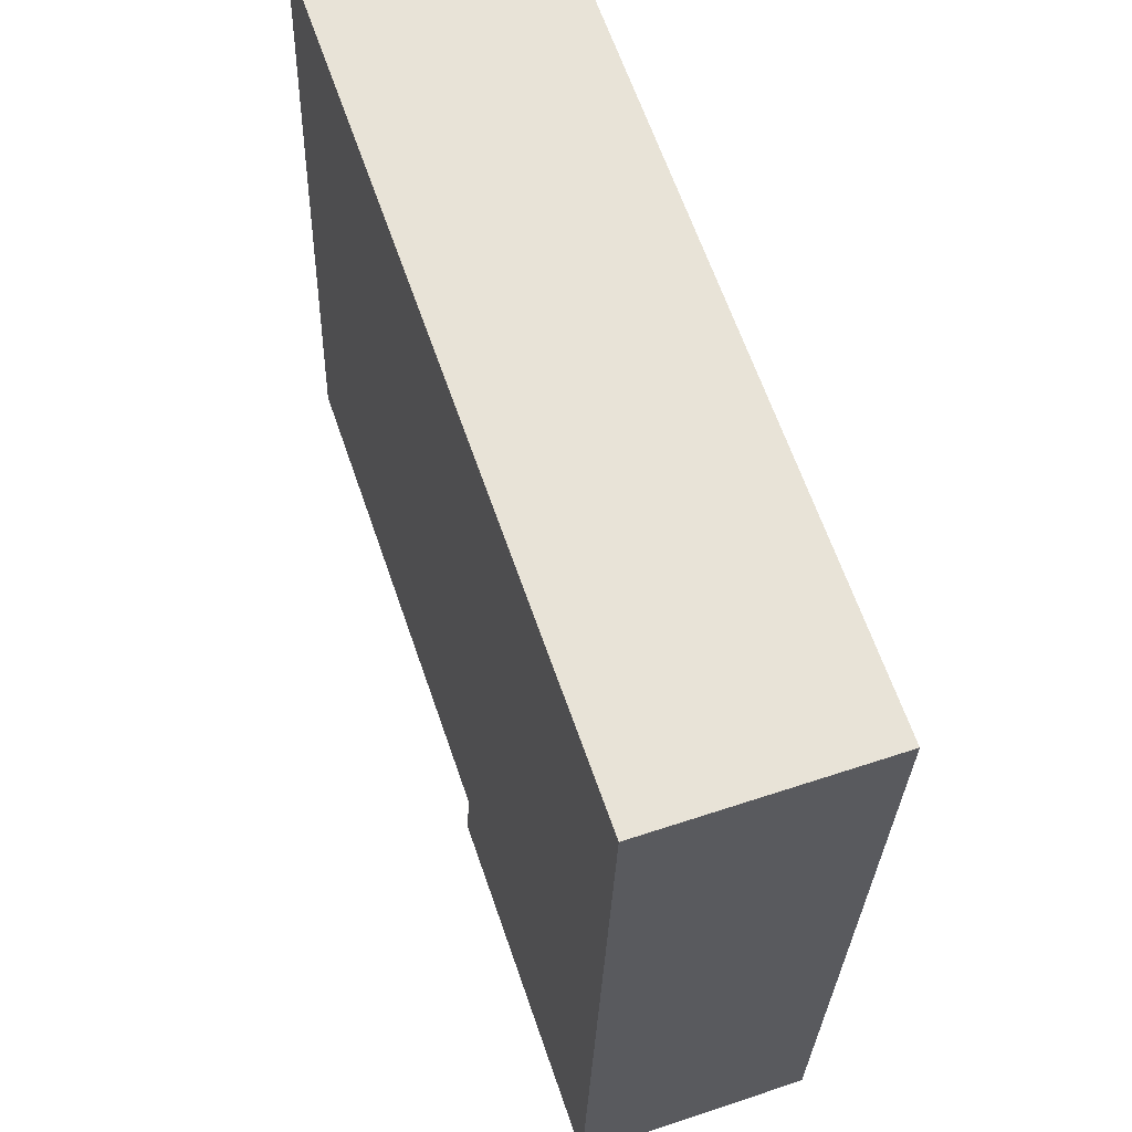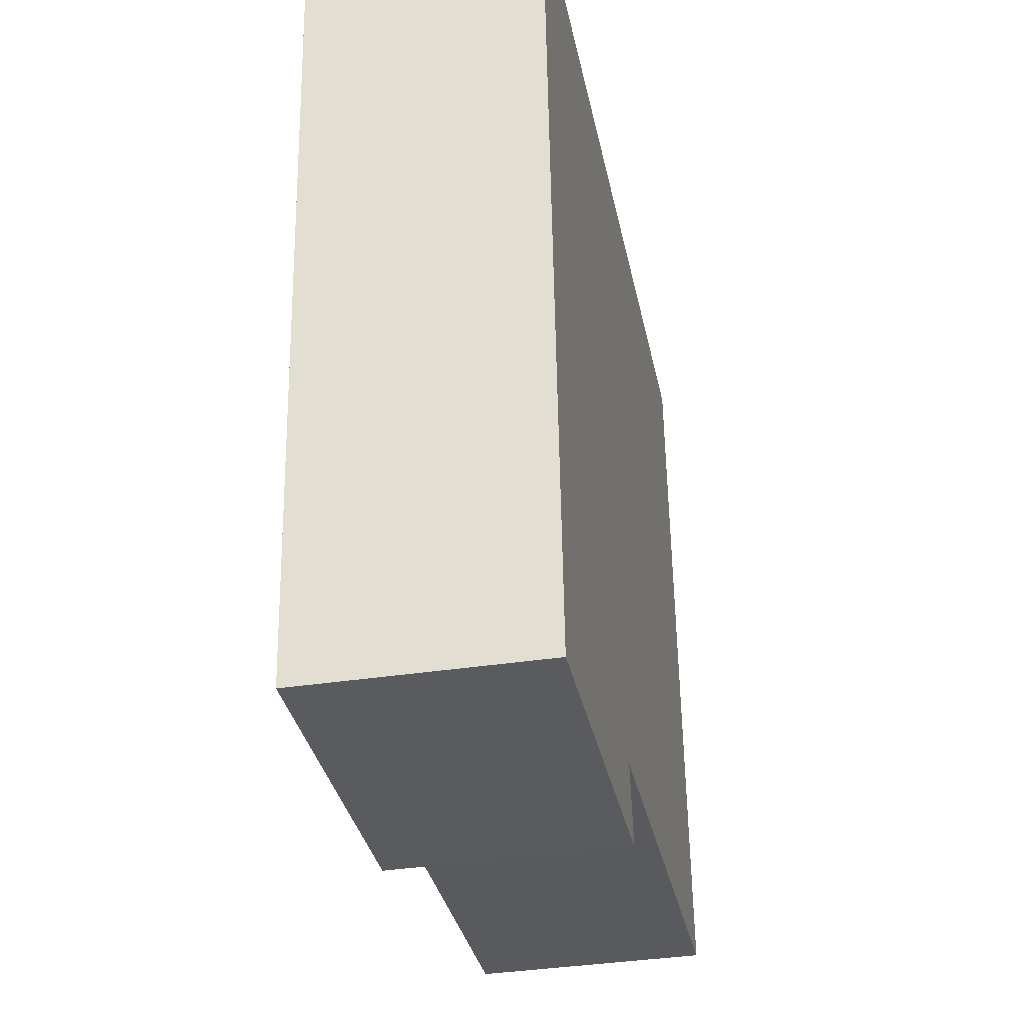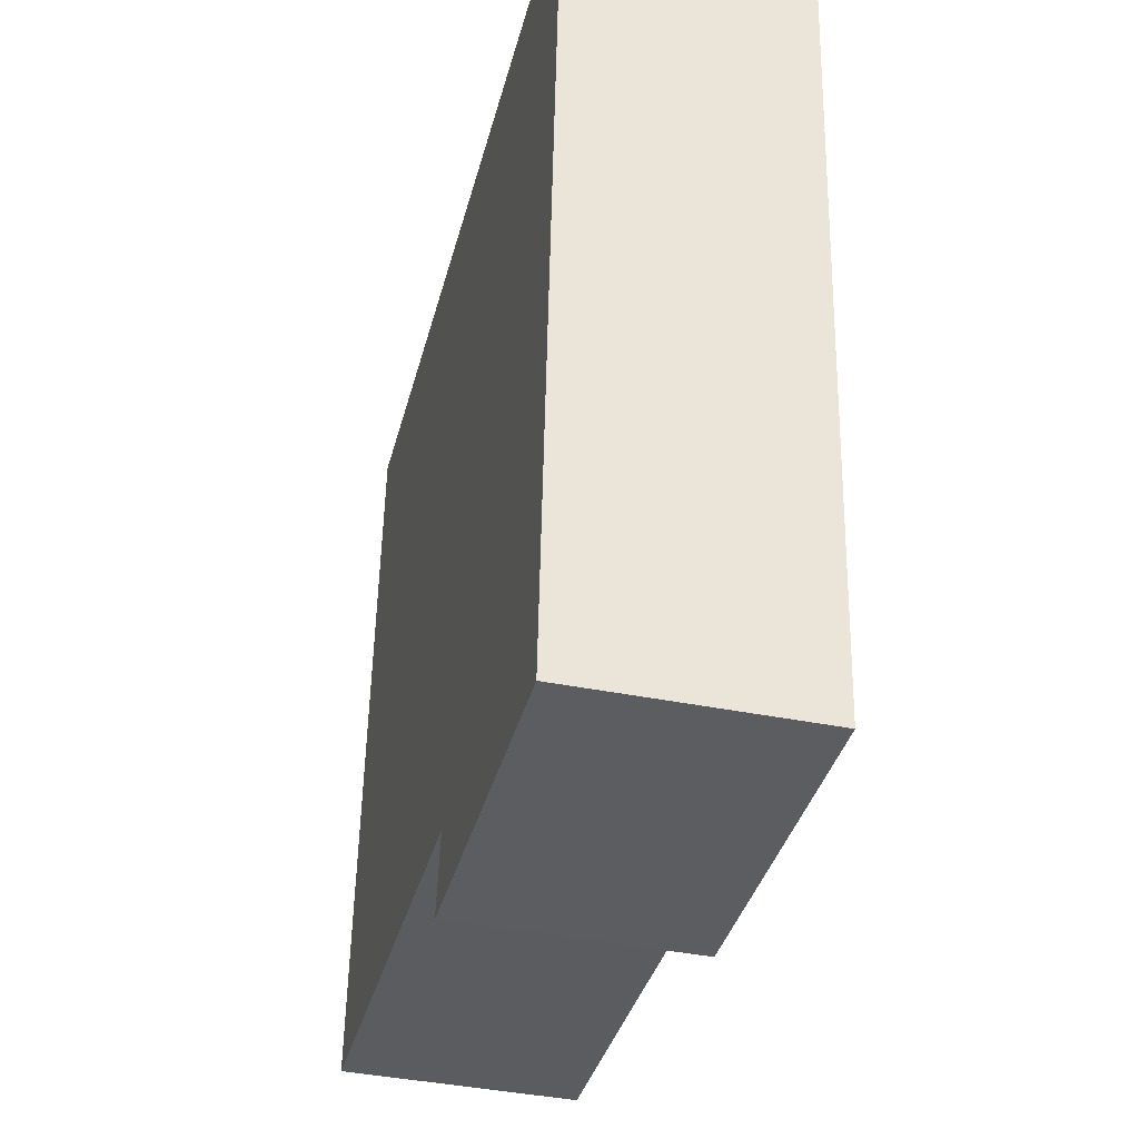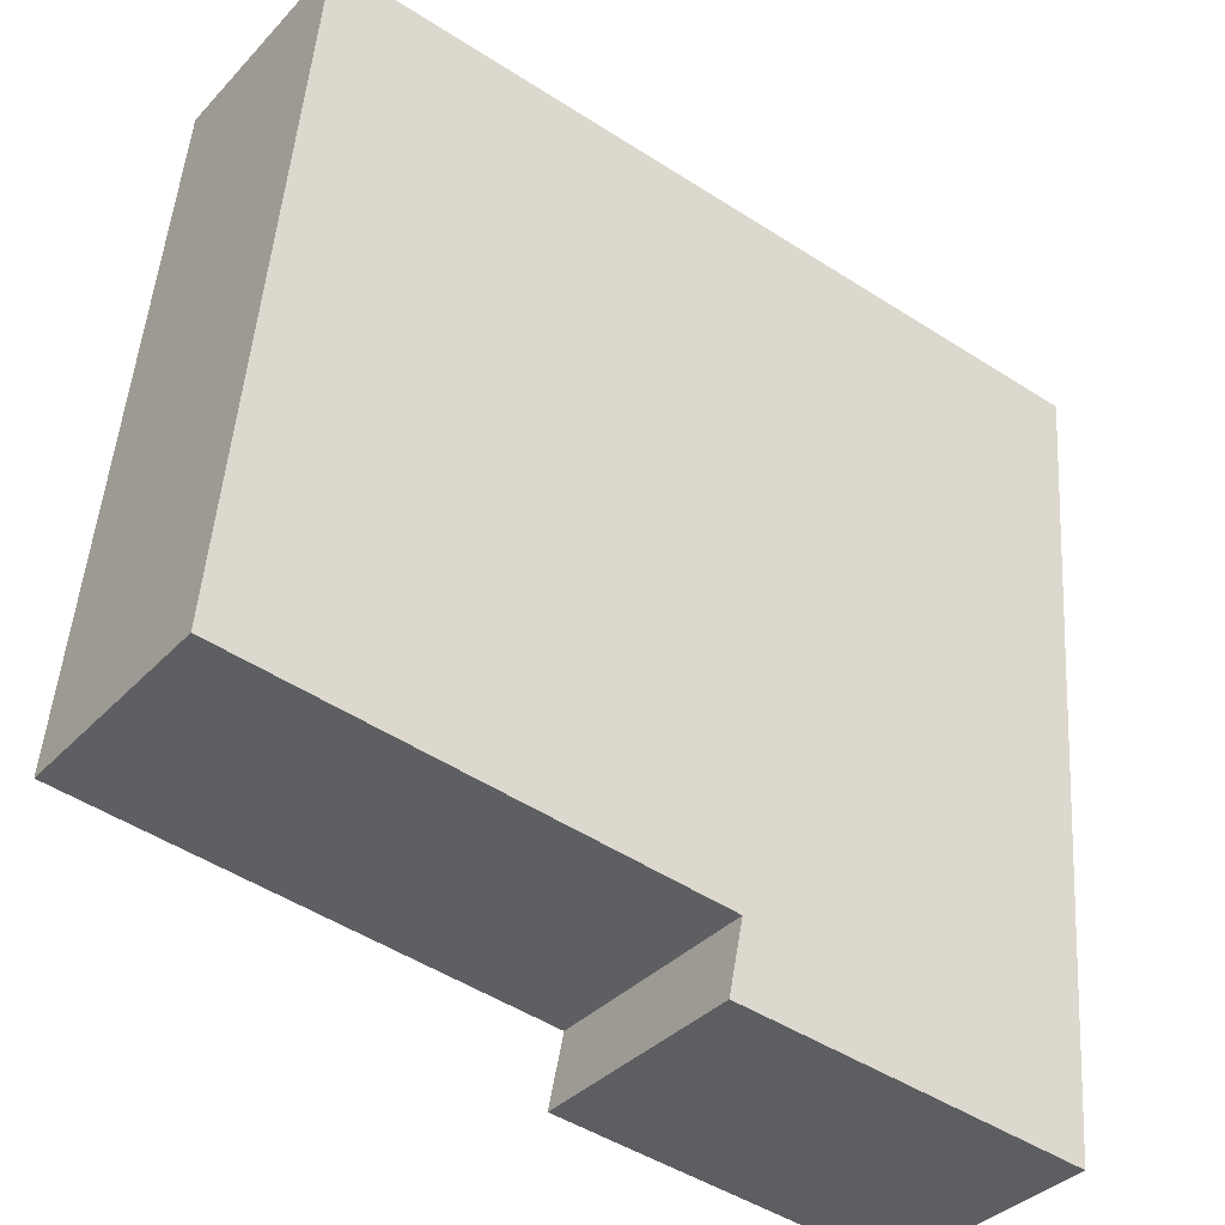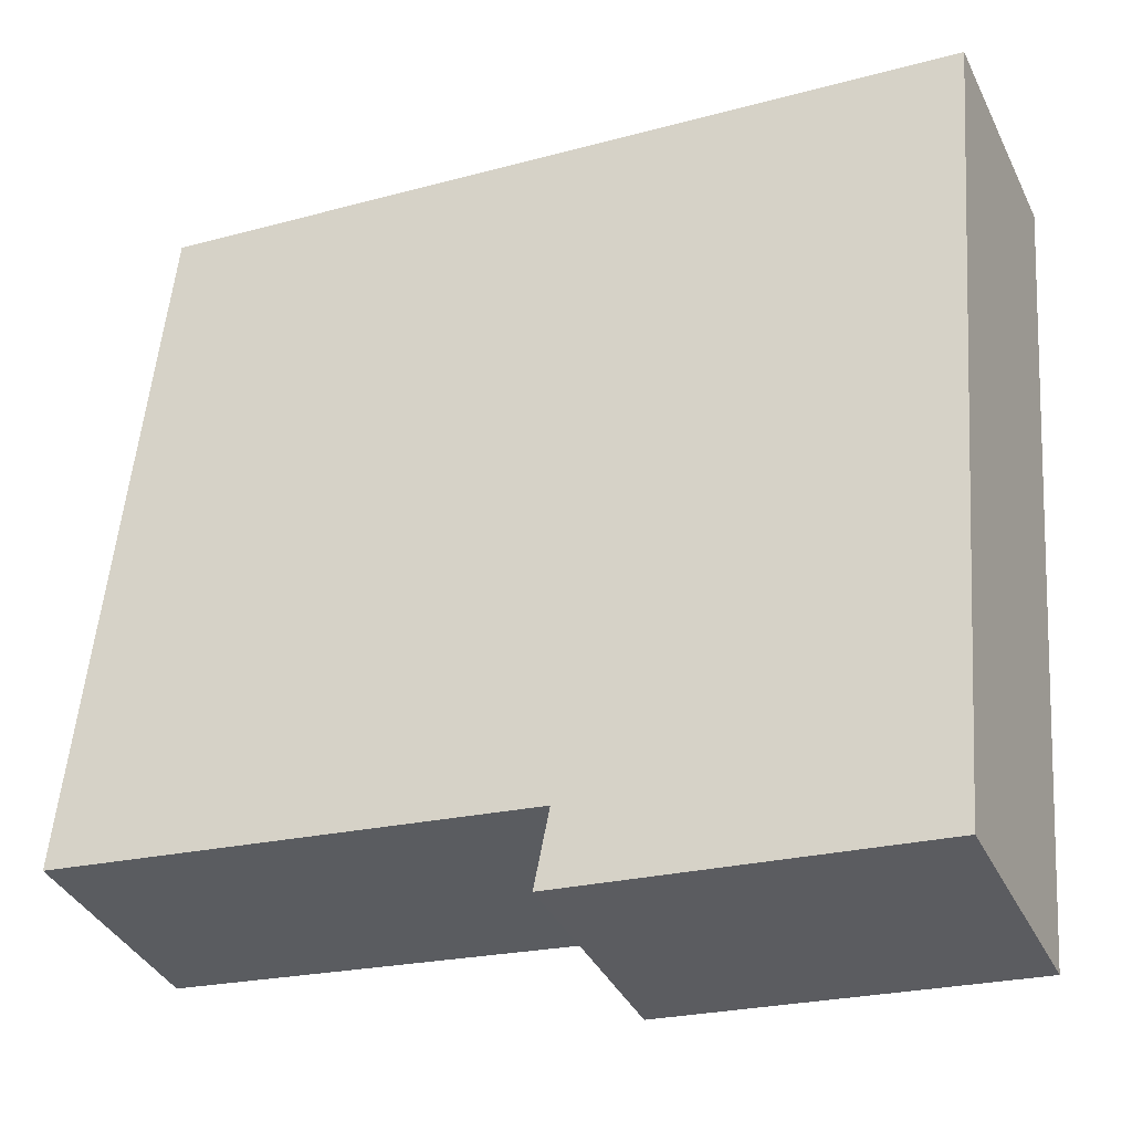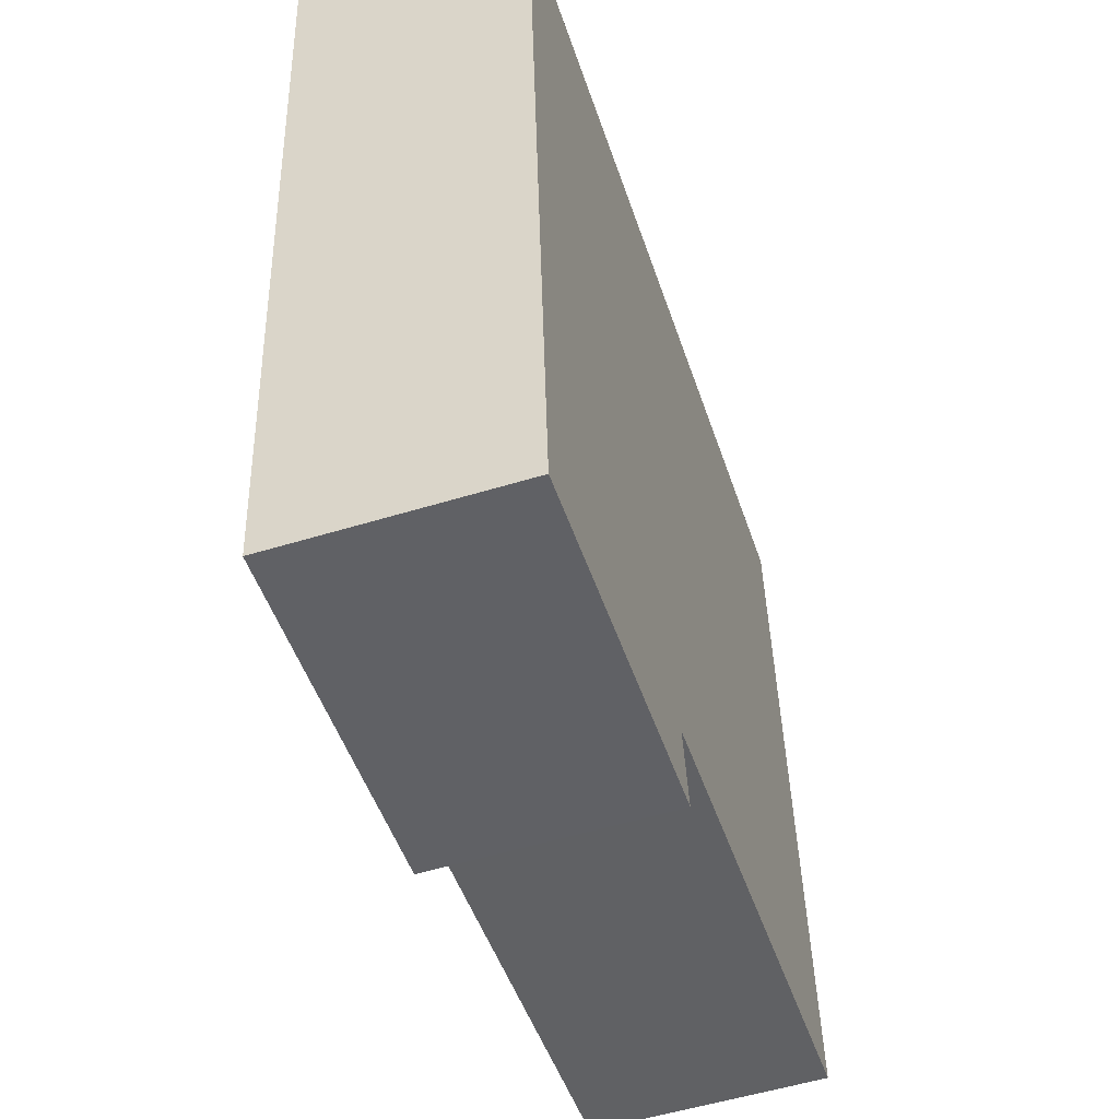
<metadata>
{"format":"obj","ext":"obj","renderer":"f3d","projection":"perspective","resolution":1024,"background":"white","views":[{"elev":58.2,"azim":70.9,"up":"+Z"},{"elev":-37.8,"azim":100.9,"up":"+Z"},{"elev":-41.1,"azim":76.4,"up":"+Z"},{"elev":-36.0,"azim":-36.6,"up":"+Z"},{"elev":-37.5,"azim":23.7,"up":"+Z"},{"elev":-54.2,"azim":108.0,"up":"+Z"}]}
</metadata>
<code>
v  0.507 1.731 5.444
v  3.632 1.731 -0.424
v  0 1.731 1.06e-16
v  6.205 1.731 -1.272
v  3.519 1.731 -0.998
v  6.71 1.731 4.877
v  6.205 7.789e-17 -1.272
v  3.519 6.111e-17 -0.998
v  3.632 2.596e-17 -0.424
v  0 0 0
v  0.507 -3.333e-16 5.444
v  6.71 -2.986e-16 4.877
g defaultobject
f 1 2 3
f 2 4 5
f 4 2 1
f 4 1 6
f 7 5 4
f 5 7 8
f 9 3 2
f 3 9 10
f 8 2 5
f 2 8 9
f 10 1 3
f 1 10 11
f 11 6 1
f 6 11 12
f 12 4 6
f 4 12 7
f 10 12 11
f 12 10 9
f 12 9 8
f 12 8 7

</code>
